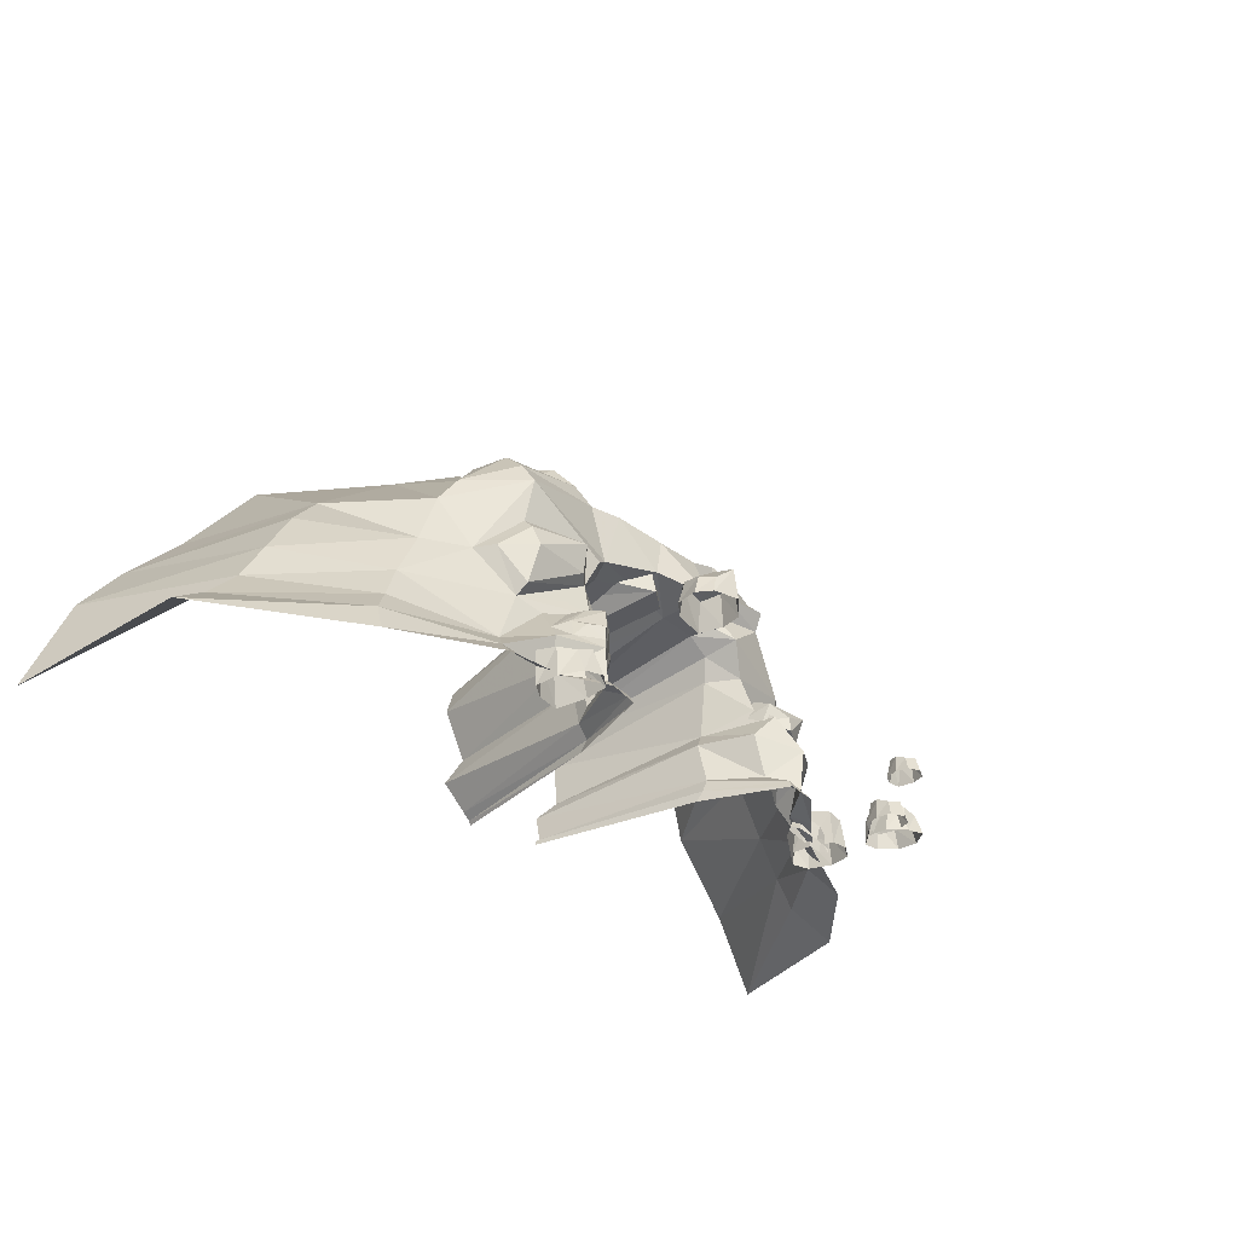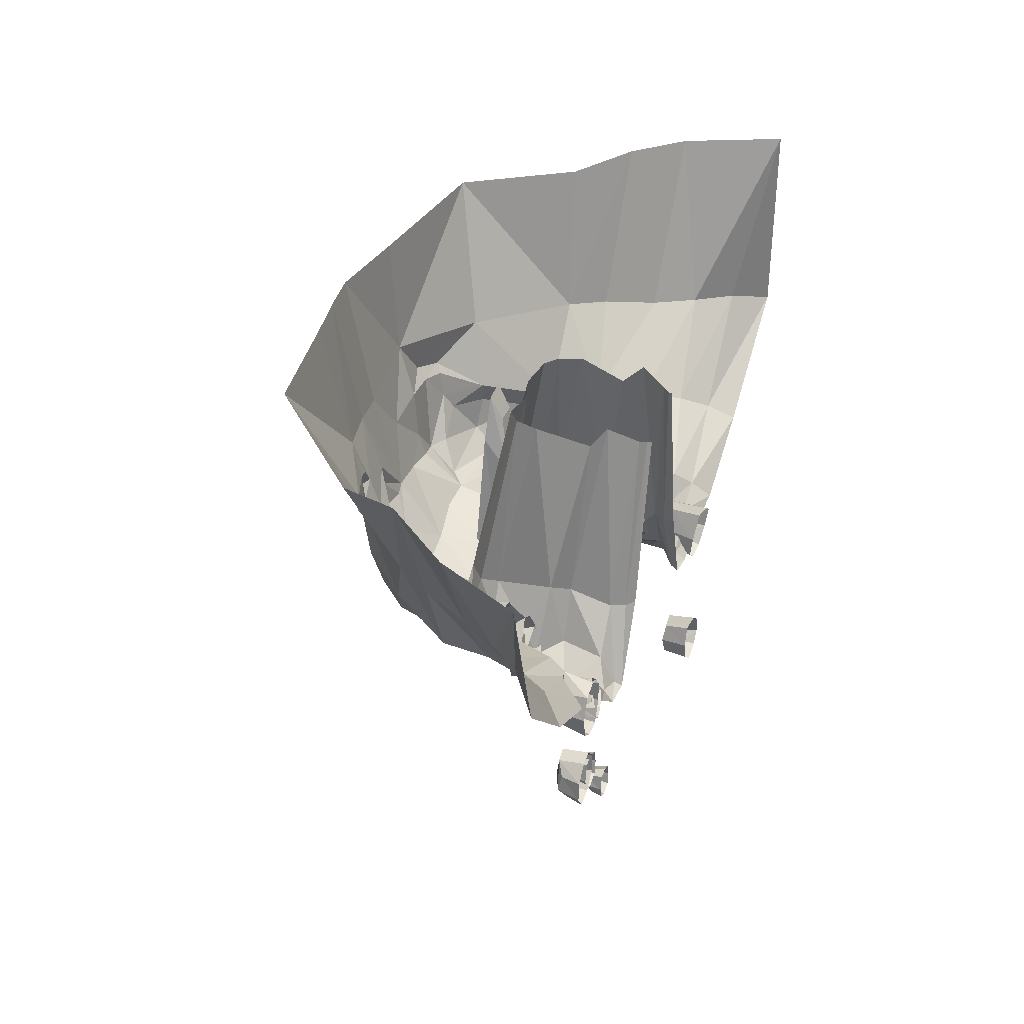
<metadata>
{"format":"obj","ext":"obj","renderer":"f3d","projection":"perspective","resolution":1024,"background":"white","views":[{"elev":-32.5,"azim":-47.4,"up":"+Z"},{"elev":34.2,"azim":109.8,"up":"+Y"}]}
</metadata>
<code>
g huangjinguo_dongxue_38_dongkou_01
v 132.6 -159.3 156
v 136.5 -173.4 113.6
v 205 -129.1 102.6
v 202.2 -151.6 163
v 91.52 75.7 119.6
v 77.01 56.88 61.37
v 114.3 -118.3 93.05
v 113.6 -125.3 156.4
v 290.9 -91.26 102.8
v 270.8 -102.5 162.5
v 190.7 -131.9 245.8
v 171.6 -137 250.3
v 153.6 -165.9 221.9
v 200.3 -165.3 15.21
v 207.2 -187.3 70.48
v 163.6 -215.6 59.08
v 159.3 -212.8 11.84
v 89.4 -140.4 10.21
v 96.85 -139.6 26.04
v 55.9 61.24 11.6
v 46.26 55.7 5.205
v 239.9 -74.94 227.6
v 199.2 -56.78 277
v 181.6 -107.4 270.5
v 501.1 144.5 -0.6837
v 382.7 -0.7821 61.83
v 405.1 -2.515 31.8
v 60.8 169 373.7
v 56.59 22.62 345.1
v 112.3 24.68 333.7
v 119.4 169 362.9
v 55.91 -163 265.7
v 45.46 -192.6 204.9
v 96.94 -157.3 203.1
v 96.68 -152.5 223.2
v 66.27 75.69 158.4
v 84.29 -132.6 199
v 39.16 -132.9 200.5
v 31.87 75.7 152.5
v 84.29 -132.6 199
v 66.27 75.69 158.4
v 82.88 75.7 145.4
v 105.6 -134.2 181.2
v 131.2 -95.11 282.8
v 150.3 -122.8 272.3
v 96.94 -157.3 203.1
v 45.46 -192.6 204.9
v 113 -171.4 191.4
v 65.48 75.63 45.59
v 99.05 -126.5 73.36
v 121.1 -185.3 73.85
v 143.3 -195.9 99.56
v 190.4 -166 96.16
v 238.9 -135.6 28.5
v 229 -124.1 53.91
v 130.1 -221 8.94
v 131.5 -189.2 25.65
v 206.9 -188 -0.07443
v 164 -222.7 -0.03652
v 87.06 -133.7 -0.3916
v 45.28 56.43 -0.0951
v 449.1 -21.31 -0.6836
v 318.3 -82.82 57.37
v 251.4 -154.1 -0.6836
v 128.1 -226.3 0.001401
v -158.6 -77.33 316.8
v -197.5 -83.95 291.5
v -185.1 -119.4 296
v -122.9 -105.2 314.1
v -124.6 -172.4 159.5
v -187.9 -174.2 162.3
v -193.8 -164.1 119.1
v -216.4 -142.8 162.2
v -77.74 -157.6 202.9
v -80.8 -141.4 277.8
v -186.6 -162.5 245.6
v -111.5 -164.7 202
v -93.43 -165 191.4
v -178.6 -181.4 15.21
v -135.8 -216.5 11.84
v -139.3 -216 47.4
v -184.9 -195 49.27
v -67.72 -124.8 11.09
v -34.47 75.33 4.532
v -41.55 76.53 12.28
v -78.75 -124.3 25.16
v -188.6 -146.1 270.6
v -237.8 -106.7 246.2
v -520.2 184.4 -0.684
v -468.6 -24.67 37.09
v -428.8 -18.27 77.74
v -88.65 37.14 358.1
v 9.269 18.55 350.8
v 8.999 169.4 380.7
v -95.9 168.4 369.9
v -7.259 -166.3 220.6
v 9.224 -157.8 269.8
v -44.64 -147.6 279.6
v -65.38 -131.8 199
v -47.82 75.7 158.5
v -3.609 75.7 162.4
v -7.288 -135.3 214
v -65.38 -131.8 199
v -86.8 -133.8 181.3
v -64.41 75.7 145.4
v -47.82 75.7 158.5
v -101.4 -137.1 295.1
v -77.74 -157.6 202.9
v -7.259 -166.3 220.6
v -54.99 66.56 64.74
v -90.7 -114 92.5
v -78.33 -115.3 66.08
v -61.11 85.98 42.39
v -84.43 -152.2 77.32
v -84.59 -170.9 70.43
v -78.11 -139.4 68.12
v -98.56 -160.7 87.61
v -97.7 -182.8 78.68
v -92.92 -179.5 71.34
v -92.07 -149.6 83.22
v -119.2 -176.6 109.7
v -196.8 -151.5 107.4
v -169.6 -160.1 96.16
v -149.8 -175 98.1
v -240.1 -178.7 21.18
v -227.4 -161.2 41.95
v -106.4 -216 8.94
v -109.2 -184.8 25.65
v -184.2 -206 -0.07482
v -140 -227.7 -0.03682
v -67.49 -116.5 -0.3918
v -32.16 75.62 -0.09517
v -517.4 -44.47 -0.684
v -306.1 -99.64 107.3
v -328.1 -110.7 64.78
v -251.6 -200.8 -0.684
v -179.1 -181.6 67.24
v -104.1 -220.6 0.001172
v -78.82 -146.4 47.74
v -87.29 -162.3 46.46
v -164.9 -198.4 57.65
v -134.6 -211.3 60.93
v -122.9 -175.9 193.4
v -189.5 -164 187.1
v -94.5 -121.1 165.6
v -92.63 -79.88 152.7
v -111.6 -161.4 155.4
v 9.269 18.55 350.8
v 8.285 -92.45 320.3
v 55.85 -40.67 323.8
v 52.69 -125.2 297.1
v -200.4 -405.5 13.19
v -180.4 -410.2 29.34
v -186.2 -390.3 31.93
v -208.7 -393.1 15.79
v -161.7 -394.7 25.73
v -158.4 -376.4 28.32
v -192 -360.2 29.34
v -205.7 -374.5 19.64
v -164.1 -356.5 25.73
v -204.3 -407.4 -3.578
v -179.4 -414 -3.578
v -157.2 -395.6 -3.578
v -153.3 -374 -3.578
v -160.1 -350.5 -3.578
v -193.1 -356.7 -3.578
v -210.7 -370.7 -3.578
v -214.2 -392.7 -3.578
v 177.2 -332.7 13.26
v 188.3 -337.1 15.95
v 188.3 -322.6 20.43
v 175.3 -322.6 17.75
v 197.8 -332.8 13.26
v 201.3 -322.6 17.75
v 188.3 -309.5 21.08
v 178.7 -313.4 18.4
v 198.1 -311.1 18.4
v 175.2 -336.3 -0.746
v 188.3 -341.5 -0.746
v 199.5 -336.4 -0.746
v 203.7 -322.7 -0.746
v 200.5 -305.5 -0.746
v 188.3 -303.9 -0.746
v 176.9 -308.6 -0.746
v 172.9 -322.7 -0.746
v -185.5 -224.2 20.98
v -169.3 -227.9 27.16
v -178 -203.3 30.94
v -197.4 -207.9 25.46
v -154.6 -217.7 22.19
v -154.7 -198.9 27.11
v -187.3 -176.5 31.93
v -204 -187.4 27.37
v -164 -172.1 28.09
v -185.6 -233.4 -5.741
v -165 -238.2 -3.979
v -148 -225.6 -4.272
v -148.4 -201.5 -6.842
v -159.1 -170.7 -10.76
v -186.4 -176.5 -11.82
v -203.8 -188.4 -11.62
v -199.7 -212.4 -8.825
v 278.7 -171.7 22.67
v 282.6 -152.5 27.43
v 263 -156.1 34.3
v 265.8 -181.7 29.54
v 274.4 -131.7 22.67
v 253.7 -118.5 29.54
v 241.6 -160 38.65
v 249.2 -181 33.89
v 241.4 -142.8 33.89
v 283.7 -175.6 -4.817
v 288.2 -151.5 -4.817
v 278.6 -126.9 -4.817
v 259.2 -120.8 -4.817
v 237.1 -138.1 -4.817
v 237.8 -160.8 -4.817
v 246.9 -185.7 -4.817
v 266.4 -187.3 -4.817
v 216.8 -173.1 18.74
v 234.8 -177.8 11.77
v 237.2 -169.5 17.64
v 216.5 -166 27.6
v 249.5 -175.8 2.227
v 256.4 -172.1 2.963
v 238.3 -161.3 19.61
v 222.9 -160 26.42
v 252.3 -165.5 7.512
v 207.5 -171.9 1.523
v 229.3 -177.3 -5.097
v 249.1 -176 -8.669
v 256.9 -170.6 -9.38
v 252.6 -161.3 -5.804
v 233.4 -154.2 3.17
v 214.7 -151.8 9.844
v 205.8 -160.9 7.453
v -44.89 -35.72 206.9
v -33.68 15.68 195.8
v -24.17 -71.15 183.1
v -47.64 -84 207.6
v -11.97 12.84 197.1
v 3.187 -51.94 183.4
v -11.59 -168.6 193.7
v -39.44 -132.4 208.8
v 15.76 -149.4 193.9
v -50.61 -13.52 212.7
v -35.45 45.78 210.5
v -9.742 40.11 210.8
v 4.506 -9.67 213.2
v 21.85 -141.8 218
v -10.53 -162.2 219
v -42.38 -127.3 218.2
v -52.73 -73.26 215.6
v 353.8 -1.179 103
v 458.7 150.6 87.09
v 386.7 147.9 164.9
v 316.5 -1.066 162
v 282 -3.68 205.4
v 362.5 142.5 228.6
v 257.5 169 340.3
v 204.9 20.44 285.6
v 329.7 -86.63 26.49
v 358 -105.3 -0.6836
v -274.4 175.9 344.8
v -219.1 13.31 308.9
v -424.5 181.2 171.1
v -470.4 185.1 113.1
v -400 -16.85 125.3
v -364.5 -7.087 181.1
v -350.3 -127.9 32.59
v -359 -144.5 -0.684
v -329.7 -0.739 219.9
v -368.5 168.4 228.2
v -276.6 -94.34 162.1
v -256.2 -96.59 218.9
v -141.8 -164.5 121.6
v -189.1 -152.3 199.4
v -228.7 -120.7 162.3
v 101.1 -169.3 240.5
v 104.5 -167.1 268.6
v 82.2 -166.2 271.2
v 96.35 -121 282.6
v 100 -146.2 279.3
v 134.7 -145 274.1
v 155.7 -155.5 260.5
v 148.6 -178.5 238.5
v 22.94 -96.51 317.1
v 52.61 -94.42 319.1
v 53.64 -64.04 324.7
v 83.97 -94.04 306.9
v 100 -89.3 291.7
v -32.47 -34.19 341.2
v -35.66 -95.69 322.6
v -76.83 -75.56 331.5
v -78.07 -102.4 322.8
v -106.2 -109.2 327.9
v -193.8 -61.43 290.1
v -156.6 -17.47 337.5
v -83.54 -22.78 338.8
v -123.1 -8.709 349.8
v -149.9 -58.49 326.7
v 139.8 -169.9 125.7
v 140.5 -191.6 116.4
v 168.9 -176.9 127
v 151.4 -145.4 113.9
v 160.2 -201.9 103.2
v 188.5 -197.9 113.8
v 202.5 -146.8 120.6
v 169.8 -133.9 113.7
v 208 -167.8 109.1
v 132.5 -163 104.7
v 136.6 -184.8 96.57
v 159.7 -203.3 86.34
v 181.3 -191.1 82.69
v 204.6 -160.8 80.58
v 202 -134.5 96.53
v 166 -128.4 105.8
v 144.5 -141.3 107.5
v 201.6 -131.9 141.5
v 174.7 -129.4 146.3
v 176.7 -147.7 148.4
v 203.9 -148.7 129.5
v 161.8 -119.1 146.4
v 152.8 -140.9 148.1
v 167.3 -172.4 122.9
v 193.3 -160.5 118.8
v 143.4 -165.5 122.7
v 202.8 -126.9 138.6
v 177.2 -115.2 128.3
v 168.6 -108.7 123.6
v 156.6 -122.1 125.3
v 140.9 -158.2 102.9
v 169.9 -165.1 100.9
v 196.9 -157.3 112
v 209.2 -144.3 124.9
v 105.8 -25.44 316.9
v 116.2 -8.771 317.6
v 145.1 3.594 308.7
v 103.6 -61.05 305.7
v 137.6 -64.58 298.8
v 132.3 -50.24 305.3
v 113.7 -70.7 305.1
v 129 -85.61 293.7
v 166.5 -7.244 297
v 164.9 -27.8 294.4
v 164.6 -66.49 283.4
v 140.3 -69.2 289.5
v 158.3 -58.92 294.6
v 160.2 -39.58 301.4
v 143.6 -12.72 319
v 125 -25.77 323.3
v 132.6 -46.69 313.8
v 156.8 -34.98 309.6
v -150.7 -27.77 331.3
v -124.2 -23.67 339.6
v -97.1 -167.2 35.76
v -82.11 -138.7 37.68
v -80.91 -127.8 67.35
v -103.9 -146.4 95.23
v -112.3 -189.3 35.97
v -118.5 -197.7 62.77
v -109 -192.7 89.66
v -122.5 -201.3 103
v -131.4 -210.1 77.89
v -159.8 -190.2 79.68
v -150.5 -202 74.93
v -138.8 -189 101.4
v -121.2 -191 109
v -109.8 -180.6 94.97
v -87.44 -124.6 112.7
v -88.06 -102.1 147.1
v -90 -127.5 152.8
v -91.74 -146.6 120
v -73.05 75.7 119.6
v -100.5 -155.8 151.2
v -103.6 -166.6 124.7
v 289.3 -261.9 15.62
v 299.9 -246.8 19.79
v 281.6 -236.4 26.74
v 275.7 -257.8 22.57
v 298.8 -228.1 15.62
v 287.6 -215 22.57
v 265 -227.1 27.75
v 265.6 -245.6 23.58
v 271.5 -212.1 23.58
v 292.9 -267.9 -6.108
v 305.5 -250 -6.108
v 304.2 -227.8 -6.108
v 288.8 -211.2 -6.108
v 272.2 -208.4 -6.108
v 258 -223.2 -6.108
v 258.7 -245.1 -6.108
v 274.7 -261.9 -6.108
v 240.4 -263.6 13.63
v 253.7 -268.8 16.86
v 253.7 -251.5 22.25
v 238 -251.5 19.02
v 265.1 -263.7 13.63
v 269.3 -251.5 19.02
v 253.7 -235.7 23.03
v 242.2 -240.4 19.8
v 265.4 -237.6 19.8
v 237.9 -267.9 -3.211
v 253.6 -274.2 -3.211
v 267.2 -268 -3.211
v 272.2 -251.6 -3.211
v 268.3 -230.9 -3.211
v 253.6 -229 -3.211
v 240 -234.6 -3.211
v 235.1 -251.6 -3.211
f 1 2 3
f 3 4 1
f 5 6 7
f 7 8 5
f 3 9 10
f 10 4 3
f 11 12 13
f 14 15 16
f 16 17 14
f 18 19 20
f 20 21 18
f 22 23 24
f 24 11 22
f 25 26 27
f 28 29 30
f 30 31 28
f 32 33 34
f 34 35 32
f 36 37 38
f 38 39 36
f 40 41 42
f 42 43 40
f 24 44 45
f 2 1 8
f 8 7 2
f 37 46 47
f 47 38 37
f 48 34 40
f 40 43 48
f 6 49 50
f 50 7 6
f 7 50 51
f 7 51 52
f 52 2 7
f 2 52 53
f 53 3 2
f 54 55 15
f 15 14 54
f 56 57 19
f 19 18 56
f 58 14 17
f 17 59 58
f 51 57 16
f 16 52 51
f 60 18 21
f 21 61 60
f 49 20 19
f 19 50 49
f 25 27 62
f 55 63 9
f 9 3 55
f 64 54 14
f 14 58 64
f 53 15 55
f 55 3 53
f 65 56 18
f 18 60 65
f 50 19 57
f 57 51 50
f 45 12 11
f 11 24 45
f 17 16 57
f 59 17 56
f 56 65 59
f 53 52 16
f 16 15 53
f 17 57 56
f 4 13 48
f 48 1 4
f 42 5 8
f 8 43 42
f 4 10 22
f 22 11 4
f 43 8 1
f 1 48 43
f 66 67 68
f 68 69 66
f 70 71 72
f 71 73 72
f 74 75 76
f 74 76 77
f 78 74 77
f 79 80 81
f 81 82 79
f 83 84 85
f 85 86 83
f 87 68 88
f 89 90 91
f 92 93 94
f 94 95 92
f 96 97 98
f 98 74 96
f 99 100 101
f 101 102 99
f 103 104 105
f 105 106 103
f 68 107 69
f 108 99 102
f 102 109 108
f 78 104 103
f 103 74 78
f 110 111 112
f 112 113 110
f 114 115 116
f 117 118 119
f 119 120 117
f 121 122 123
f 123 124 121
f 125 79 82
f 82 126 125
f 127 83 86
f 86 128 127
f 129 130 80
f 80 79 129
f 131 132 84
f 84 83 131
f 85 113 86
f 89 133 90
f 126 122 134
f 134 135 126
f 136 129 79
f 79 125 136
f 82 137 126
f 138 131 83
f 83 127 138
f 139 116 115
f 115 140 139
f 107 68 87
f 80 128 81
f 130 138 127
f 127 80 130
f 141 82 81
f 81 142 141
f 80 127 128
f 143 144 71
f 71 70 143
f 104 145 146
f 71 144 73
f 104 78 147
f 147 145 104
f 29 148 149
f 149 150 29
f 33 32 97
f 97 96 33
f 101 39 38
f 38 102 101
f 32 151 97
f 38 47 109
f 109 102 38
f 152 153 154
f 154 155 152
f 153 156 157
f 157 154 153
f 155 154 158
f 158 159 155
f 154 157 160
f 160 158 154
f 161 162 153
f 153 152 161
f 162 163 156
f 156 153 162
f 163 164 157
f 157 156 163
f 164 165 160
f 160 157 164
f 165 166 158
f 158 160 165
f 166 167 159
f 159 158 166
f 167 168 155
f 155 159 167
f 168 161 152
f 152 155 168
f 169 170 171
f 171 172 169
f 170 173 174
f 174 171 170
f 172 171 175
f 175 176 172
f 171 174 177
f 177 175 171
f 178 179 170
f 170 169 178
f 179 180 173
f 173 170 179
f 180 181 174
f 174 173 180
f 181 182 177
f 177 174 181
f 182 183 175
f 175 177 182
f 183 184 176
f 176 175 183
f 184 185 172
f 172 176 184
f 185 178 169
f 169 172 185
f 186 187 188
f 188 189 186
f 187 190 191
f 191 188 187
f 189 188 192
f 192 193 189
f 188 191 194
f 194 192 188
f 195 196 187
f 187 186 195
f 196 197 190
f 190 187 196
f 197 198 191
f 191 190 197
f 198 199 194
f 194 191 198
f 199 200 192
f 192 194 199
f 200 201 193
f 193 192 200
f 201 202 189
f 189 193 201
f 202 195 186
f 186 189 202
f 203 204 205
f 205 206 203
f 204 207 208
f 208 205 204
f 206 205 209
f 209 210 206
f 205 208 211
f 211 209 205
f 212 213 204
f 204 203 212
f 213 214 207
f 207 204 213
f 214 215 208
f 208 207 214
f 215 216 211
f 211 208 215
f 216 217 209
f 209 211 216
f 217 218 210
f 210 209 217
f 218 219 206
f 206 210 218
f 219 212 203
f 203 206 219
f 220 221 222
f 222 223 220
f 221 224 225
f 225 222 221
f 223 222 226
f 226 227 223
f 222 225 228
f 228 226 222
f 229 230 221
f 221 220 229
f 230 231 224
f 224 221 230
f 231 232 225
f 225 224 231
f 232 233 228
f 228 225 232
f 233 234 226
f 226 228 233
f 234 235 227
f 227 226 234
f 235 236 223
f 223 227 235
f 236 229 220
f 220 223 236
f 113 112 86
f 237 238 239
f 239 240 237
f 238 241 242
f 242 239 238
f 240 239 243
f 243 244 240
f 239 242 245
f 245 243 239
f 246 247 238
f 238 237 246
f 247 248 241
f 241 238 247
f 248 249 242
f 242 241 248
f 249 250 245
f 245 242 249
f 250 251 243
f 243 245 250
f 251 252 244
f 244 243 251
f 252 253 240
f 240 244 252
f 253 246 237
f 237 240 253
f 254 255 256
f 256 257 254
f 258 259 260
f 260 261 258
f 26 63 262
f 262 27 26
f 27 262 263
f 263 62 27
f 26 25 255
f 255 254 26
f 256 259 258
f 258 257 256
f 92 95 264
f 264 265 92
f 266 267 268
f 268 269 266
f 90 270 135
f 135 91 90
f 133 271 270
f 270 90 133
f 267 89 91
f 91 268 267
f 272 273 266
f 266 269 272
f 28 94 148
f 148 29 28
f 260 31 30
f 30 261 260
f 274 269 268
f 268 134 274
f 134 268 91
f 91 135 134
f 272 269 274
f 274 275 272
f 270 125 126
f 126 135 270
f 271 136 125
f 125 270 271
f 68 67 88
f 264 273 272
f 272 265 264
f 122 276 147
f 147 78 77
f 77 76 277
f 275 274 278
f 76 275 278
f 277 76 278
f 72 122 147
f 147 70 72
f 70 147 77
f 77 143 70
f 143 77 277
f 277 144 143
f 144 277 278
f 278 73 144
f 73 278 122
f 122 72 73
f 35 34 48
f 48 13 35
f 279 280 281
f 282 151 32
f 281 280 283
f 283 280 284
f 284 280 285
f 285 280 279
f 279 286 285
f 279 35 13
f 13 286 279
f 35 279 281
f 281 32 35
f 32 281 283
f 283 282 32
f 282 283 284
f 284 45 282
f 45 284 285
f 285 12 45
f 12 285 286
f 286 13 12
f 287 288 289
f 289 288 290
f 290 288 151
f 151 288 287
f 149 287 289
f 289 150 149
f 150 289 290
f 290 291 150
f 292 149 93
f 98 75 74
f 293 149 292
f 292 294 293
f 293 295 75
f 75 98 293
f 293 98 97
f 97 149 293
f 75 295 296
f 265 297 298
f 299 92 300
f 265 272 275
f 275 297 265
f 76 87 88
f 88 275 76
f 75 107 87
f 87 76 75
f 107 75 296
f 296 69 107
f 69 296 301
f 301 66 69
f 66 301 297
f 297 67 66
f 67 297 275
f 275 88 67
f 278 274 134
f 134 122 278
f 4 11 13
f 302 303 304
f 304 305 302
f 303 306 307
f 307 304 303
f 305 304 308
f 308 309 305
f 304 307 310
f 310 308 304
f 311 312 303
f 303 302 311
f 312 313 306
f 306 303 312
f 313 314 307
f 307 306 313
f 314 315 310
f 310 307 314
f 315 316 308
f 308 310 315
f 316 317 309
f 309 308 316
f 317 318 305
f 305 309 317
f 318 311 302
f 302 305 318
f 319 320 321
f 321 322 319
f 320 323 324
f 324 321 320
f 322 321 325
f 325 326 322
f 321 324 327
f 327 325 321
f 328 329 320
f 320 319 328
f 329 330 323
f 323 320 329
f 330 331 324
f 324 323 330
f 331 332 327
f 327 324 331
f 332 333 325
f 325 327 332
f 333 334 326
f 326 325 333
f 334 335 322
f 322 326 334
f 335 328 319
f 319 322 335
f 29 150 336
f 336 30 29
f 30 336 337
f 337 338 30
f 339 291 44
f 44 291 282
f 282 45 44
f 340 341 342
f 342 343 340
f 344 345 23
f 23 261 344
f 346 24 23
f 23 345 346
f 346 347 44
f 44 24 346
f 348 349 341
f 341 340 348
f 345 344 338
f 350 351 352
f 352 353 350
f 352 336 339
f 338 344 261
f 261 30 338
f 353 349 345
f 336 351 337
f 337 351 350
f 350 338 337
f 345 349 348
f 348 346 345
f 346 348 340
f 340 347 346
f 347 340 343
f 343 44 347
f 44 343 342
f 342 339 44
f 353 345 338
f 338 350 353
f 349 353 352
f 352 341 349
f 341 352 339
f 339 342 341
f 291 339 150
f 336 150 339
f 354 297 301
f 301 355 354
f 355 294 299
f 92 299 292
f 292 93 92
f 299 294 292
f 265 298 300
f 300 92 265
f 355 301 296
f 296 294 355
f 294 295 293
f 294 296 295
f 354 298 297
f 298 354 355
f 355 300 298
f 300 355 299
f 356 128 86
f 86 357 356
f 357 86 112
f 112 358 357
f 358 112 111
f 111 120 358
f 117 359 121
f 81 128 360
f 360 142 81
f 361 362 363
f 363 364 361
f 124 123 137
f 365 366 364
f 364 363 365
f 365 363 367
f 367 363 368
f 369 368 363
f 363 362 369
f 141 137 82
f 119 118 360
f 360 128 119
f 356 119 128
f 117 369 362
f 362 118 117
f 118 362 361
f 361 360 118
f 360 361 364
f 364 142 360
f 142 364 366
f 366 141 142
f 141 366 365
f 365 137 141
f 137 365 367
f 367 124 137
f 124 367 368
f 368 121 124
f 121 368 369
f 369 117 121
f 123 122 126
f 126 137 123
f 115 119 356
f 356 140 115
f 140 356 357
f 357 139 140
f 139 357 358
f 358 116 139
f 114 120 119
f 119 115 114
f 116 358 120
f 120 114 116
f 370 371 372
f 372 373 370
f 276 121 147
f 122 121 276
f 111 110 374
f 374 146 111
f 146 374 105
f 146 105 104
f 375 376 373
f 373 372 375
f 373 359 111
f 111 370 373
f 121 376 375
f 375 147 121
f 372 145 147
f 147 375 372
f 370 111 146
f 146 371 370
f 371 146 145
f 145 372 371
f 373 376 121
f 121 359 373
f 120 111 359
f 359 117 120
f 9 254 257
f 257 10 9
f 63 26 254
f 254 9 63
f 10 257 258
f 258 22 10
f 63 55 54
f 54 262 63
f 262 54 64
f 64 263 262
f 22 258 261
f 261 23 22
f 282 291 290
f 290 151 282
f 151 287 149
f 149 97 151
f 352 351 336
f 377 378 379
f 379 380 377
f 378 381 382
f 382 379 378
f 380 379 383
f 383 384 380
f 379 382 385
f 385 383 379
f 386 387 378
f 378 377 386
f 387 388 381
f 381 378 387
f 388 389 382
f 382 381 388
f 389 390 385
f 385 382 389
f 390 391 383
f 383 385 390
f 391 392 384
f 384 383 391
f 392 393 380
f 380 384 392
f 393 386 377
f 377 380 393
f 394 395 396
f 396 397 394
f 395 398 399
f 399 396 395
f 397 396 400
f 400 401 397
f 396 399 402
f 402 400 396
f 403 404 395
f 395 394 403
f 404 405 398
f 398 395 404
f 405 406 399
f 399 398 405
f 406 407 402
f 402 399 406
f 407 408 400
f 400 402 407
f 408 409 401
f 401 400 408
f 409 410 397
f 397 401 409
f 410 403 394
f 394 397 410

</code>
